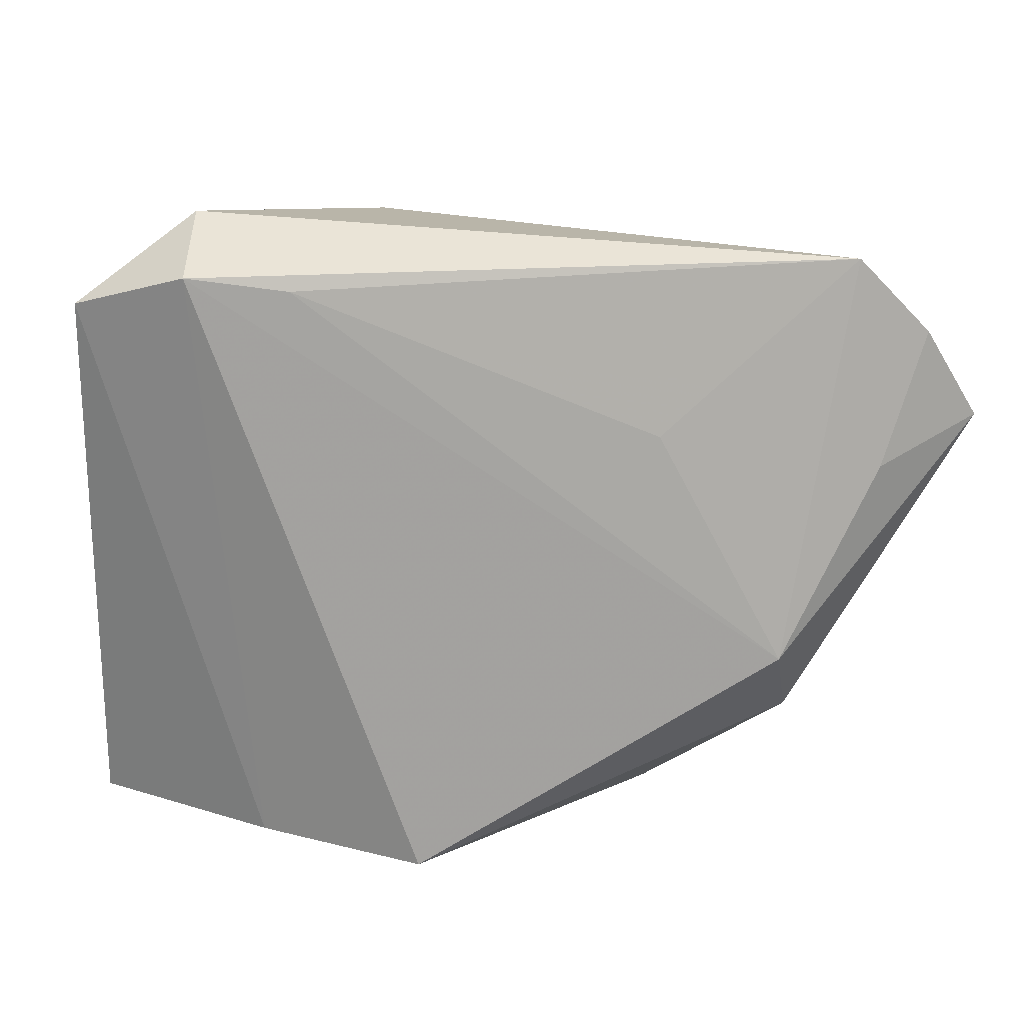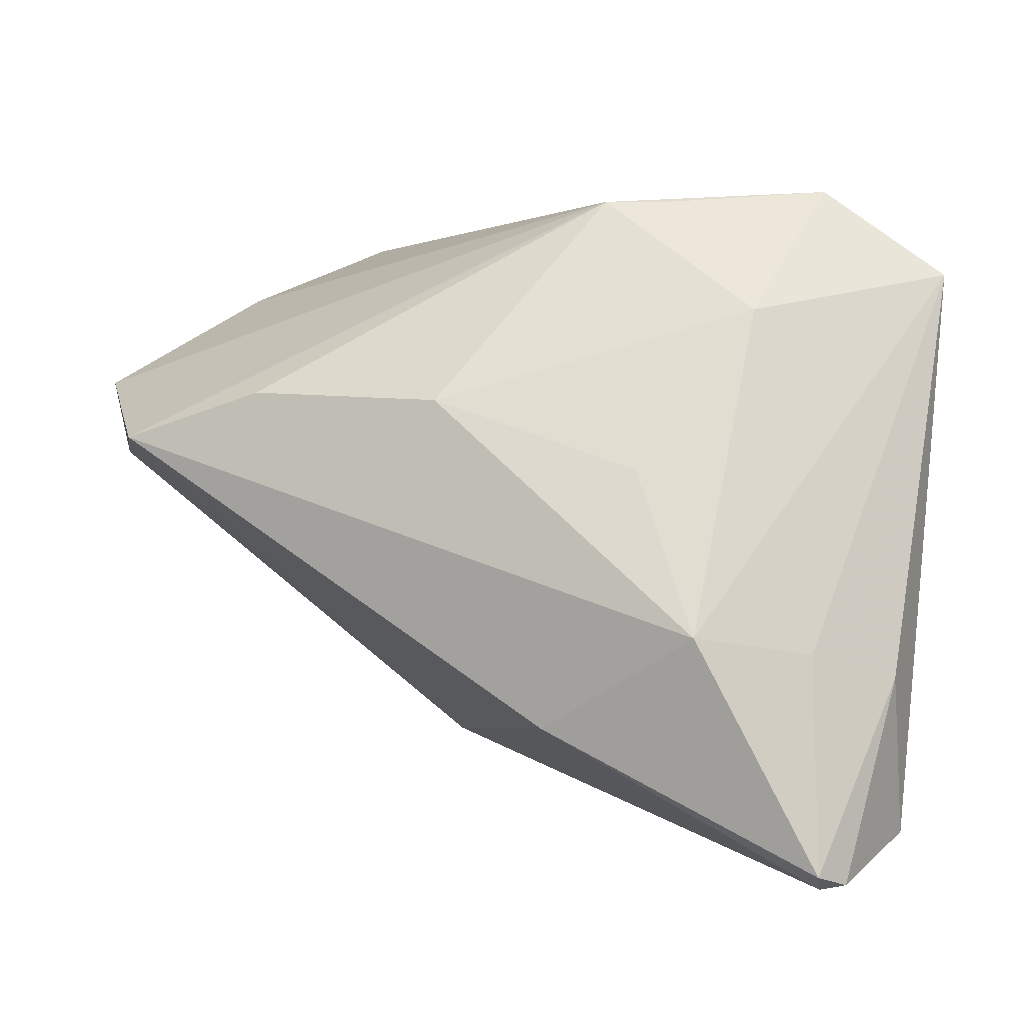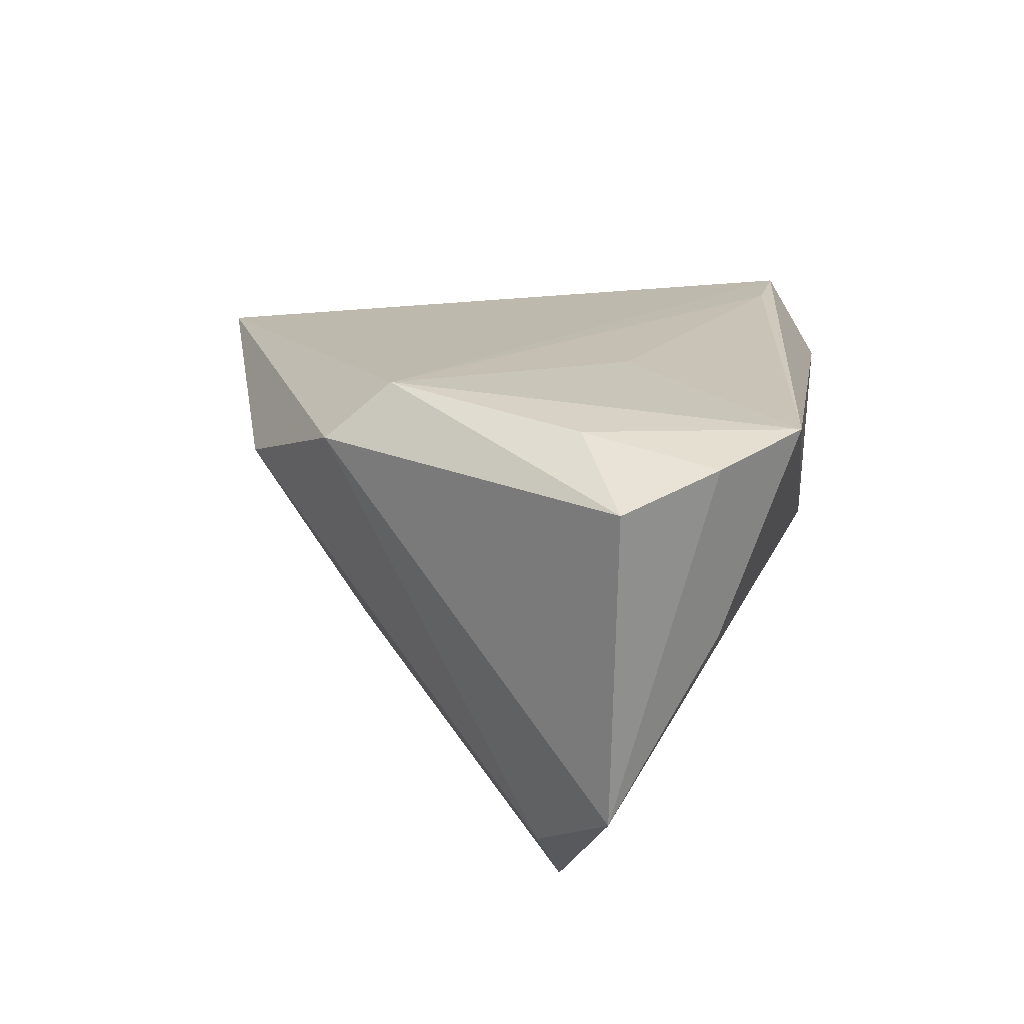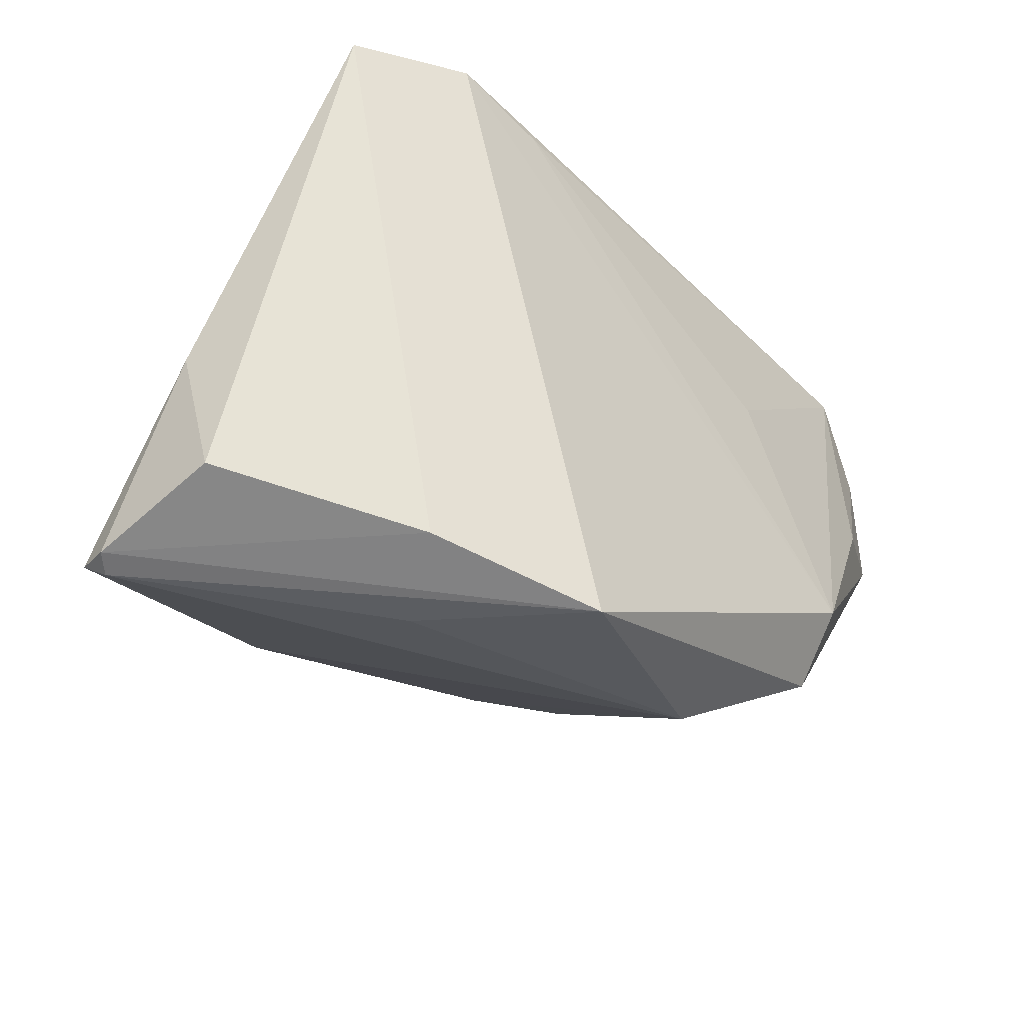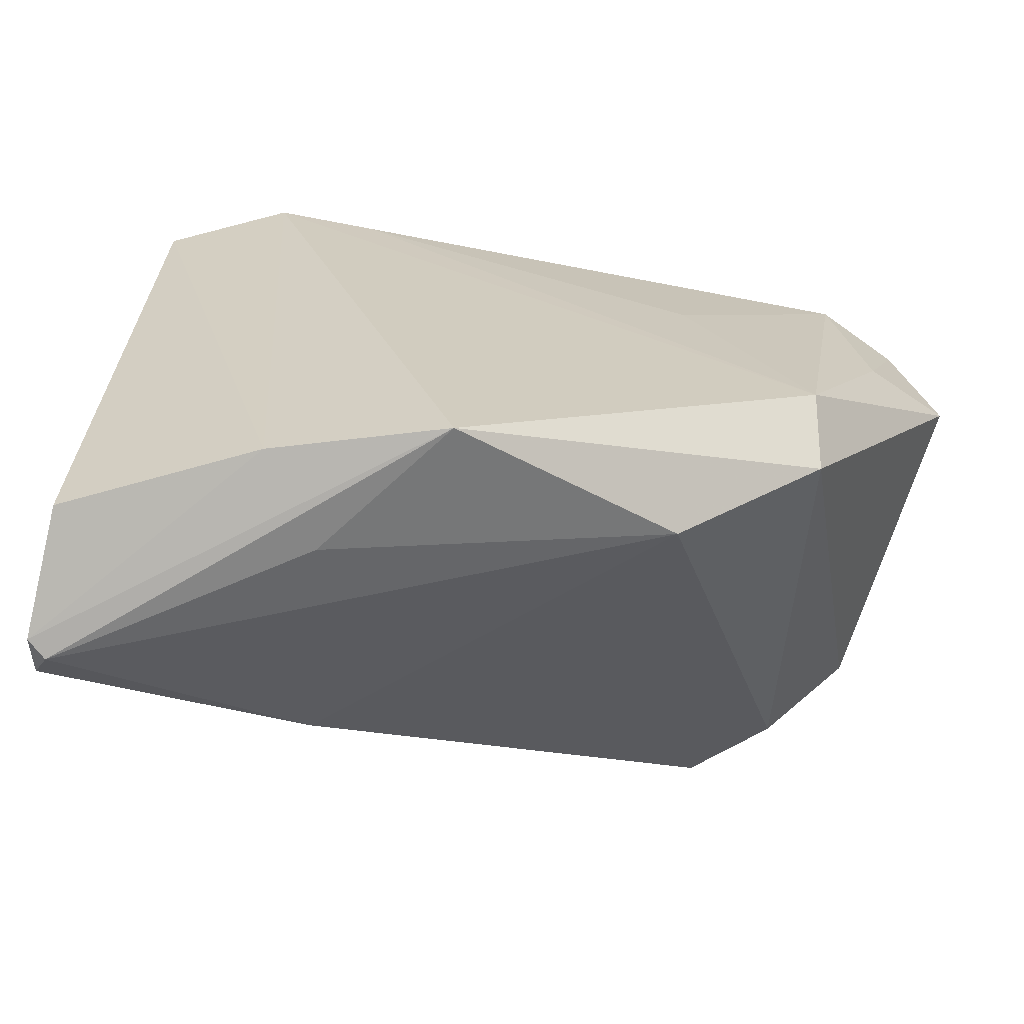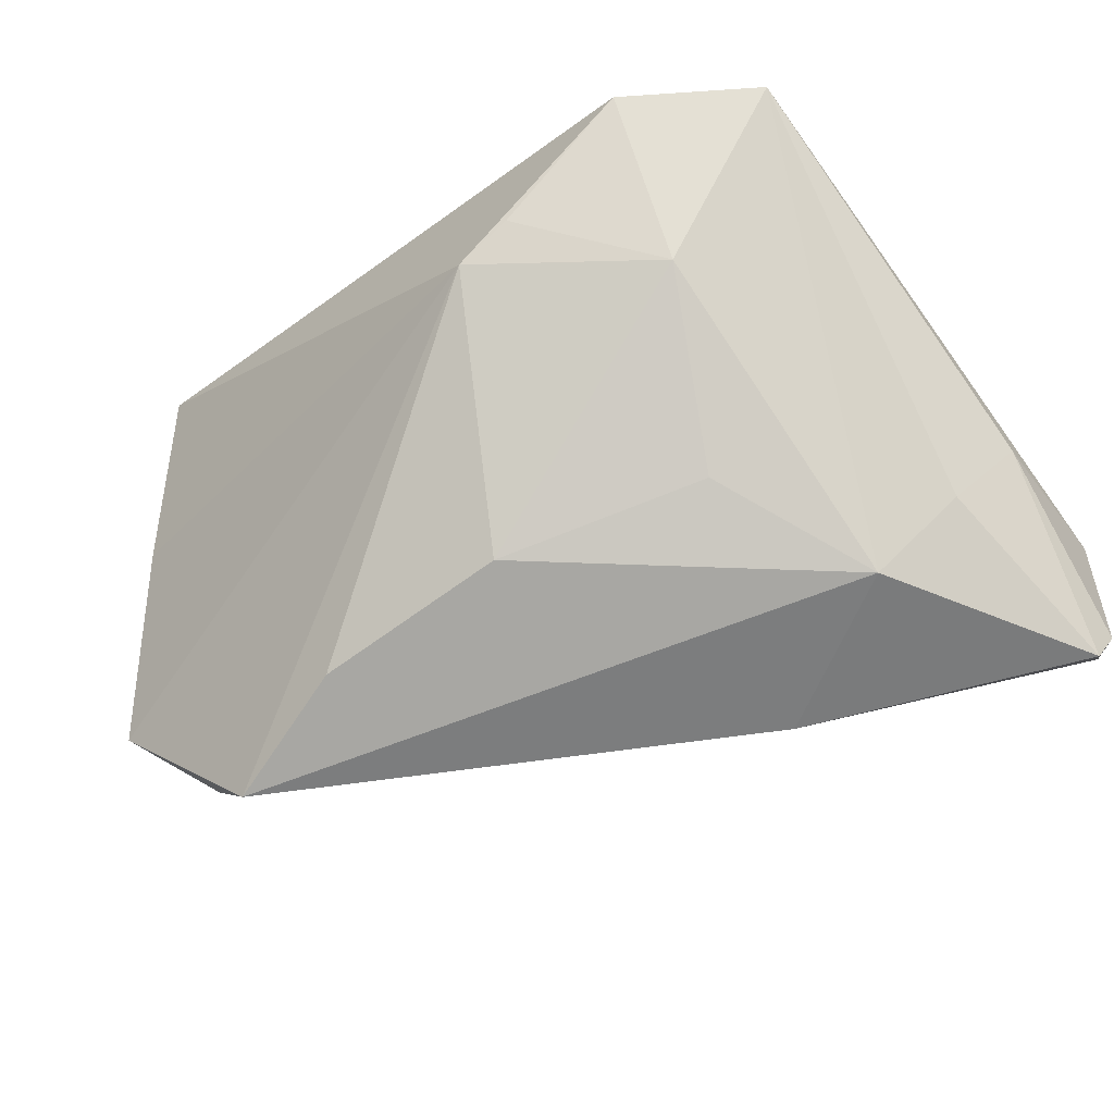
<metadata>
{"format":"obj","ext":"obj","renderer":"f3d","projection":"perspective","resolution":1024,"background":"white","views":[{"elev":14.0,"azim":-7.1,"up":"+Y"},{"elev":3.2,"azim":-154.1,"up":"+Y"},{"elev":27.2,"azim":96.0,"up":"+Z"},{"elev":-45.8,"azim":-57.5,"up":"+Y"},{"elev":-69.7,"azim":-20.0,"up":"+Y"},{"elev":-62.5,"azim":-142.7,"up":"+Z"}]}
</metadata>
<code>
v -0.04253 -0.01633 -0.01905
v 0.05576 0.01406 -0.01386
v 0.04195 0.009346 0.02833
v 0.01847 -0.01216 -0.02059
v 0.04578 0.02537 0.00572
v -0.04532 -0.0401 -0.02494
v 0.04744 0.005302 -0.0223
v 0.03872 0.03331 0.02833
v -0.03209 -0.01405 -0.02878
v -0.0204 -0.04065 -0.0001718
v -0.01228 0.03589 -0.007593
v -0.01094 -0.04113 0.01838
v 0.0166 0.01298 0.02605
v 0.01769 -0.033 0.01257
v 0.04735 0.02471 0.02711
v 0.03298 -0.02098 0.02197
v -0.03523 0.03732 0.00647
v -0.04908 -0.03809 -0.006054
v -0.01889 0.0359 -0.004257
v -0.04717 -0.04153 -0.02087
v -0.04461 -0.04201 -0.02228
v 0.02379 0.01286 -0.02952
v -0.0228 0.00412 -0.02313
v -0.02492 0.02939 0.01906
v -0.03201 0.02256 -0.009577
v 0.0008444 0.012 -0.02725
v 0.05413 0.01446 0.02449
v -0.01326 -0.02543 -0.02802
v 0.04039 0.007414 -0.03232
v -0.0496 0.02699 0.008888
v -0.0496 -0.01954 -0.01062
v -0.03685 0.0308 0.0168
v 0.03071 -0.01343 0.02833
v -0.02938 -0.03943 0.008548
f 9 1 30
f 28 9 29
f 21 12 20
f 21 28 14
f 11 2 29
f 5 2 11
f 29 9 22
f 9 26 22
f 22 11 29
f 26 11 22
f 6 1 9
f 6 21 20
f 9 28 6
f 28 21 6
f 8 11 17
f 5 11 8
f 12 14 16
f 16 33 12
f 27 33 16
f 16 2 27
f 17 30 32
f 32 8 17
f 24 8 32
f 12 33 32
f 32 33 24
f 34 30 18
f 20 12 34
f 34 18 20
f 12 32 34
f 34 32 30
f 29 14 4
f 4 28 29
f 14 28 4
f 10 14 12
f 12 21 10
f 10 21 14
f 7 14 29
f 29 2 7
f 7 16 14
f 2 16 7
f 17 11 19
f 25 11 26
f 25 19 11
f 17 19 25
f 25 30 17
f 9 30 25
f 31 30 1
f 1 6 31
f 31 6 20
f 20 18 31
f 18 30 31
f 3 33 27
f 3 8 33
f 24 33 13
f 13 8 24
f 33 8 13
f 27 2 15
f 15 3 27
f 8 3 15
f 15 2 5
f 5 8 15
f 23 26 9
f 9 25 23
f 23 25 26

</code>
